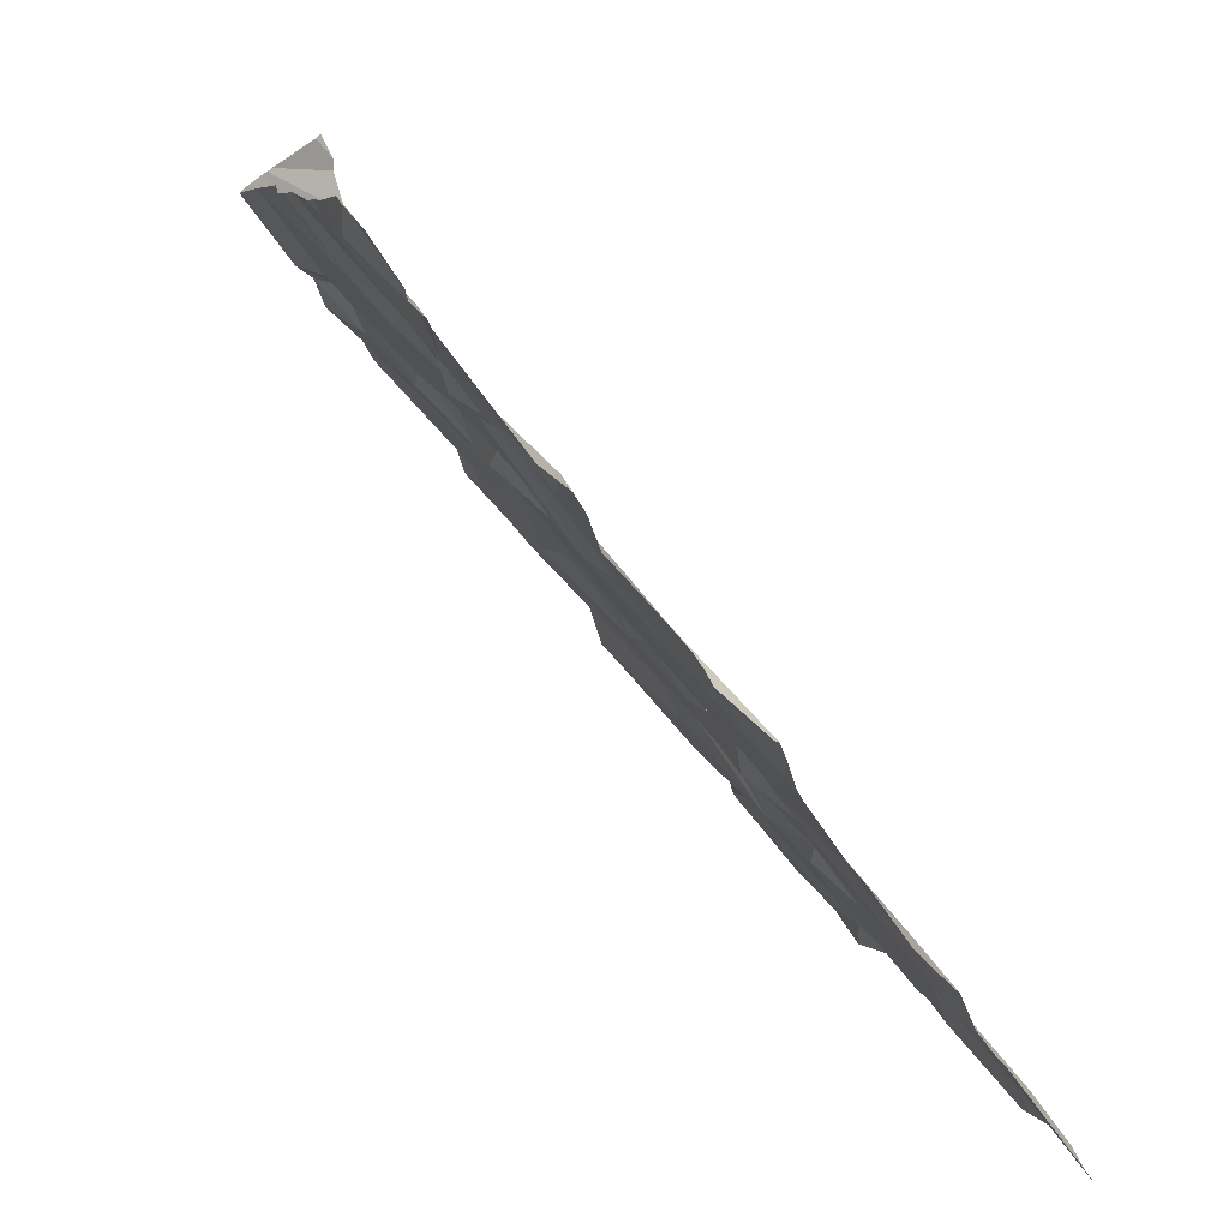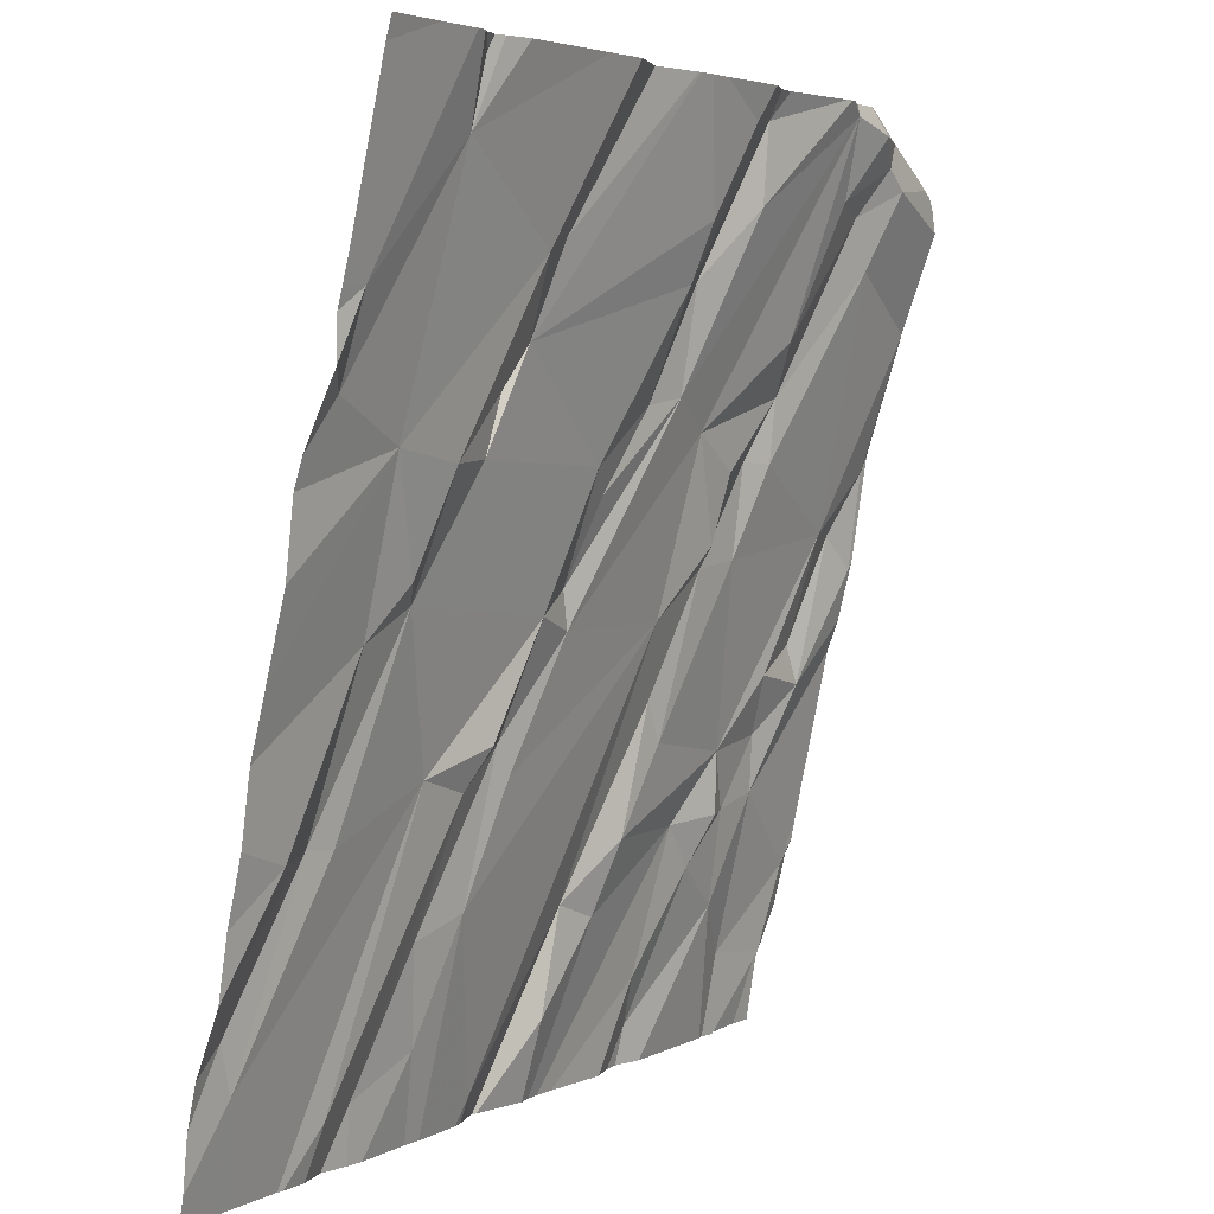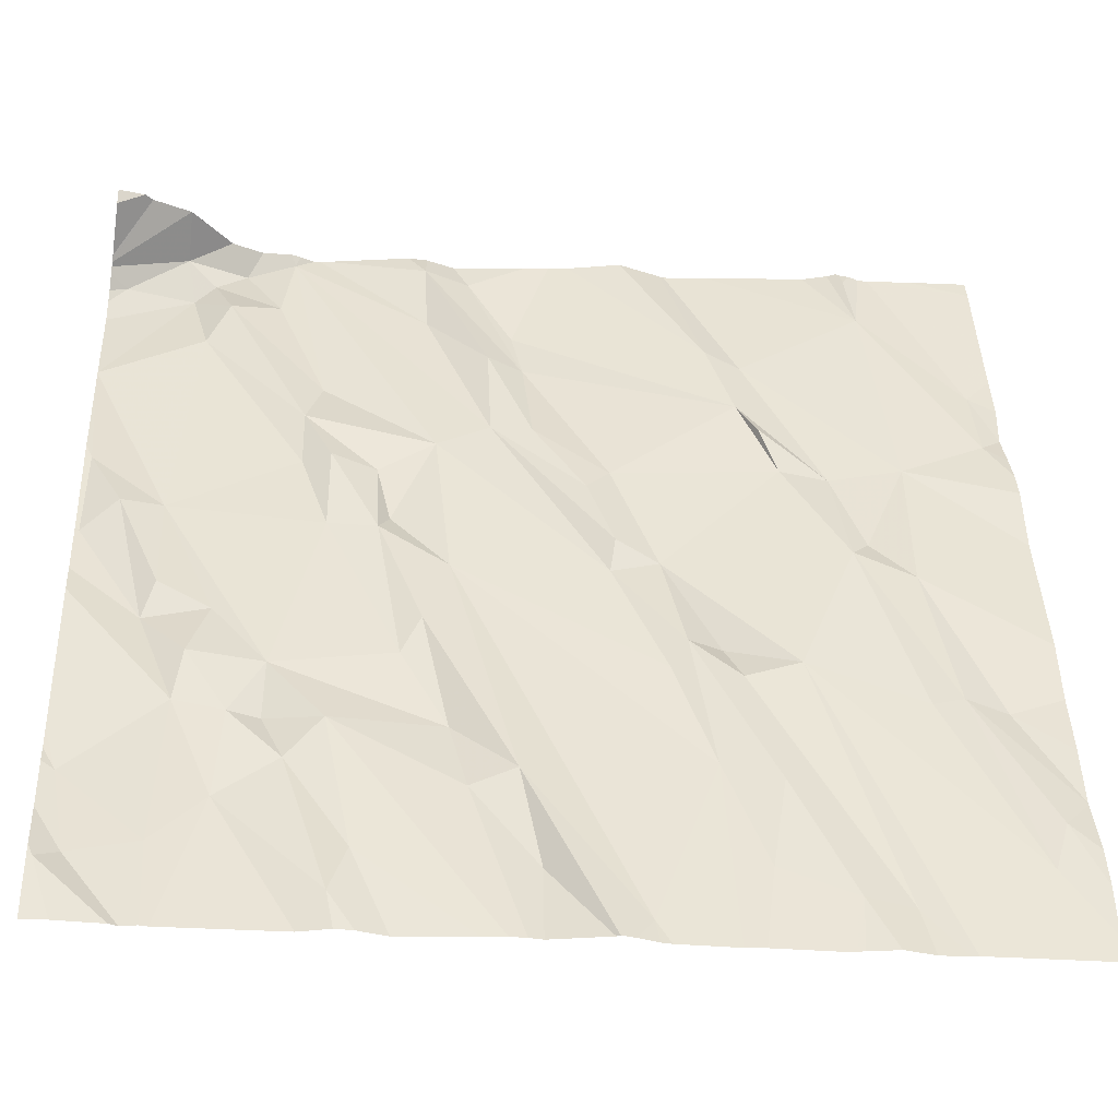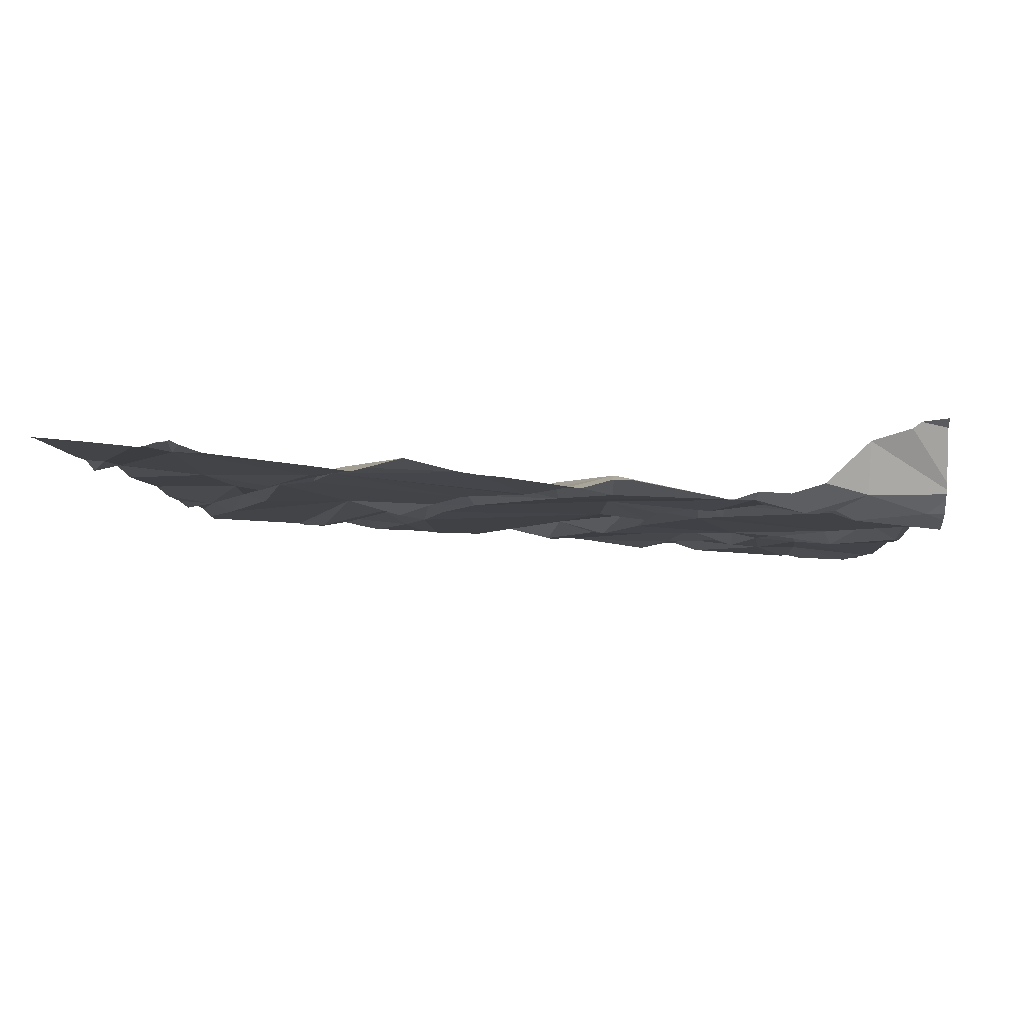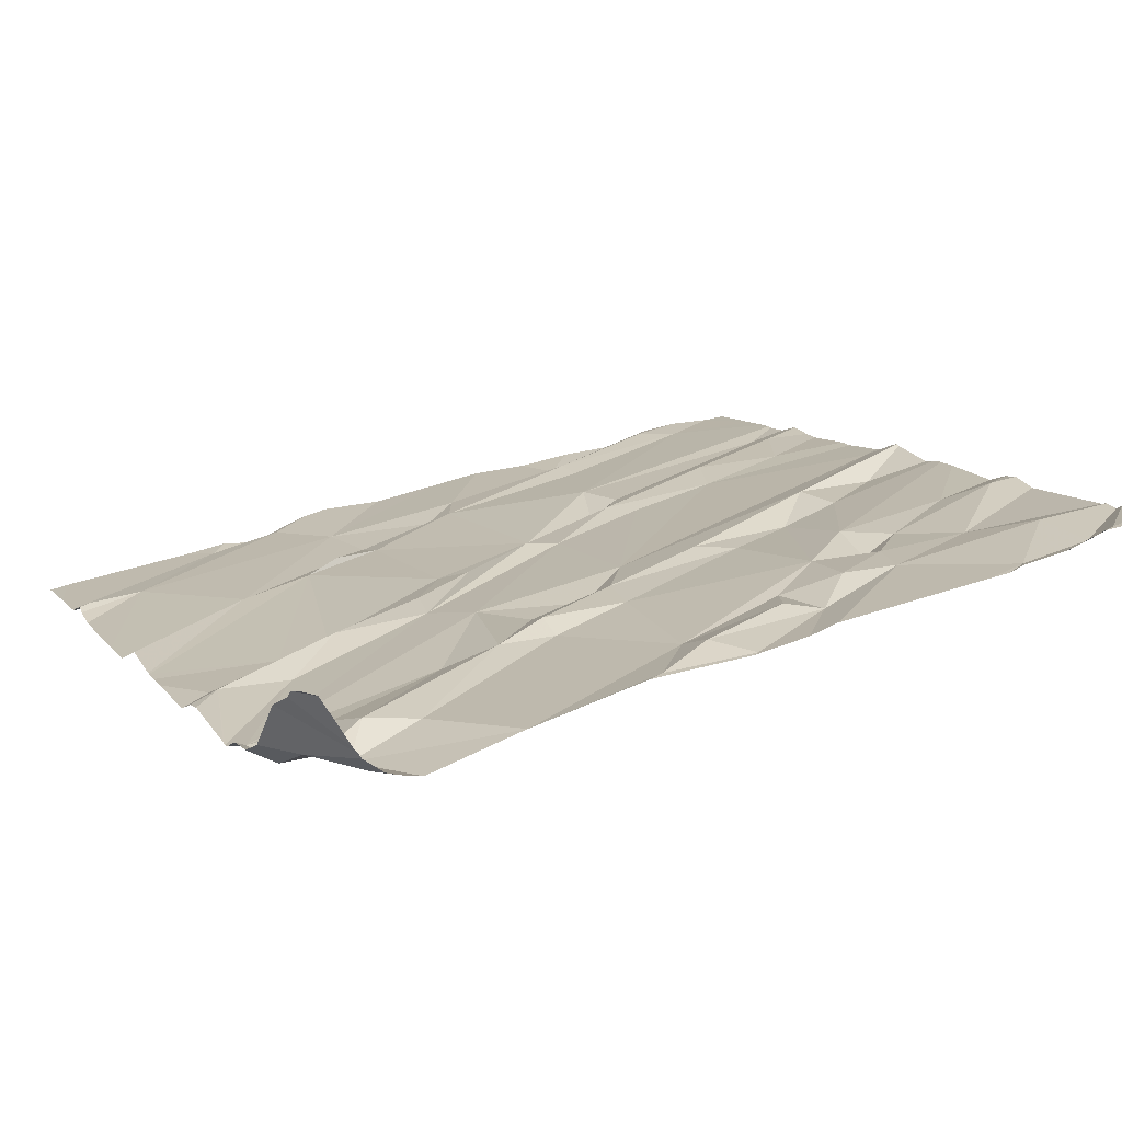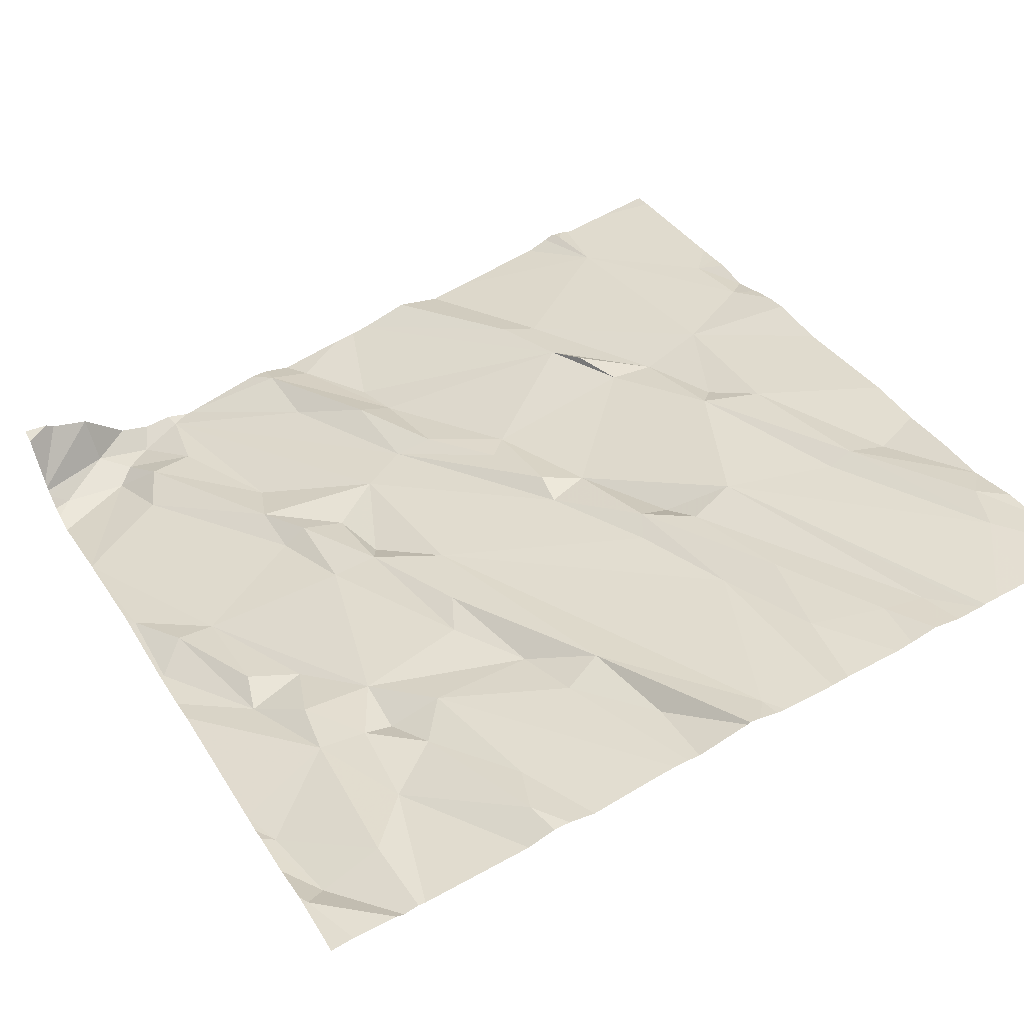
<metadata>
{"format":"obj","ext":"obj","renderer":"f3d","projection":"perspective","resolution":1024,"background":"white","views":[{"elev":-73.9,"azim":-58.1,"up":"+Y"},{"elev":3.7,"azim":116.4,"up":"+Y"},{"elev":-35.2,"azim":-9.5,"up":"+Y"},{"elev":-17.3,"azim":-176.5,"up":"+Z"},{"elev":5.2,"azim":-115.3,"up":"+Z"},{"elev":50.2,"azim":-28.9,"up":"+Z"}]}
</metadata>
<code>
v -110.6 225 500
v -110.6 225.4 499.9
v -110.6 226.3 499.7
v -110.6 226.5 499.7
v -110.6 226.4 499.7
v -110.6 226.8 499.6
v -110.6 225.3 499.9
v -112.5 225.9 499.6
v -110.6 225.3 499.9
v -110.6 225.2 499.9
v -112.5 226.1 499.6
v -110.6 225.1 500
v -112.5 226.7 499.4
v -110.6 225.3 499.9
v -112.5 225.3 499.7
v -112.4 226.9 499.5
v -112.5 225.1 499.8
v -112.2 226.9 499.4
v -112.3 225.1 499.8
v -112.5 225.1 499.8
v -112.4 225.8 499.7
v -112.3 225.7 499.7
v -112.4 225.7 499.7
v -112.4 226.9 499.5
v -112.4 226 499.6
v -112.5 226 499.6
v -112.3 226.8 499.4
v -112.4 226.8 499.4
v -112.2 226.8 499.4
v -112.4 226.7 499.4
v -112.3 226.7 499.5
v -112.1 226.2 499.6
v -112.3 226.6 499.5
v -112.2 226.7 499.5
v -112.3 225.6 499.7
v -112.3 225.5 499.7
v -112.2 225.3 499.8
v -112.2 225.5 499.7
v -111.9 226.8 499.5
v -112.1 226.9 499.4
v -112 225 499.9
v -112.1 226.9 499.4
v -111.8 226.2 499.6
v -111.5 225.9 499.7
v -111.8 225.9 499.7
v -111.9 226 499.6
v -111.9 226 499.7
v -112.1 225.6 499.7
v -111.8 226.8 499.5
v -112.1 226.8 499.4
v -112 226 499.6
v -111.9 226.2 499.6
v -111.9 225.7 499.7
v -111.7 225.3 499.8
v -111.8 225.5 499.8
v -112 226.2 499.6
v -112.1 226.3 499.6
v -111.7 226.3 499.6
v -111.9 225.6 499.7
v -112.1 226.4 499.5
v -111.8 226.6 499.5
v -111.7 226.5 499.6
v -112 225.1 499.8
v -111.9 226.9 499.5
v -112 225.4 499.8
v -112.1 225.4 499.8
v -112.2 225.5 499.7
v -111.8 225.3 499.8
v -111.4 225.7 499.8
v -111.4 225.9 499.7
v -111.8 226.9 499.5
v -112.5 226.9 499.6
v -111.6 225.1 499.9
v -111.5 226 499.7
v -111.2 226.5 499.6
v -111.3 226.6 499.6
v -111.5 226.1 499.7
v -111.6 226.3 499.6
v -111.5 226.2 499.7
v -111.1 226.2 499.7
v -111.2 226.4 499.6
v -111.4 225.6 499.8
v -111.2 225.6 499.8
v -111.3 225.7 499.8
v -111.6 226.5 499.5
v -111.7 226.6 499.5
v -111.1 225.6 499.8
v -111.5 225 499.9
v -111.2 225.1 499.9
v -111.3 225.4 499.8
v -111.2 225.3 499.9
v -112.4 226.9 499.5
v -112.2 226.9 499.4
v -111.1 225.1 499.9
v -111 226.2 499.7
v -111.2 226.3 499.7
v -110.9 226.7 499.6
v -110.9 226.2 499.7
v -111 225.9 499.8
v -110.9 226.8 499.6
v -112.3 226.9 499.4
v -111 225.1 499.9
v -112.3 225 499.8
v -112 225 499.9
v -110.7 225.2 499.9
v -110.7 225.3 499.9
v -110.8 225 500
v -110.8 225.6 499.9
v -110.9 225.9 499.8
v -112.3 225 499.8
v -112.5 225 499.8
v -110.7 226.5 499.7
v -111 226 499.7
v -112.4 225 499.8
v -110.7 225.5 499.8
v -112 225 499.9
v -111.8 225 499.9
v -112.1 225 499.9
v -111.7 225 499.9
v -110.7 226.3 499.7
v -112.4 225 499.8
v -111.9 225 499.9
v -112.5 226.9 499.6
v -110.9 225.5 499.8
v -112.5 225.9 499.6
v -112.5 225.9 499.6
v -112.5 226 499.6
v -112.5 226.7 499.4
v -112.5 226.7 499.4
v -112.5 225.3 499.7
v -112.5 225.4 499.7
v -112.5 225.1 499.8
v -112.5 225.1 499.8
v -112.5 225.8 499.6
v -112.5 226.4 499.5
v -112.5 226.4 499.5
v -112.5 226.8 499.6
v -112.5 226.2 499.6
v -112.5 226.6 499.4
v -112.5 226.1 499.6
v -112.5 226.4 499.5
v -112.5 226.4 499.5
v -112.5 226.7 499.4
v -112.5 226.8 499.4
v -112.5 226.8 499.5
v -112.5 225.4 499.7
v -112.5 225.8 499.6
v -112.4 226.9 499.5
v -112.5 225.2 499.8
v -112.5 226.8 499.5
v -110.6 226.5 499.7
v -110.6 226 499.8
v -110.6 226.1 499.8
v -110.6 225.6 499.9
v -110.6 225.7 499.8
v -110.6 225.8 499.8
v -110.6 226.2 499.7
v -110.6 226.3 499.7
v -110.6 226.3 499.7
v -111.8 226.9 499.4
v -111.7 225 499.9
v -111.6 225 499.9
v -111.5 225 499.9
v -111.5 225 499.9
v -111.5 225 499.9
v -111.4 225 499.9
v -111.3 225 499.9
v -111.3 225 499.9
v -111.4 225 499.9
v -111.1 225 499.9
v -111.1 225 499.9
v -111 225 500
v -110.9 225 500
v -110.9 225 500
v -111 225 500
v -110.9 225 500
v -112.5 225 499.8
v -112.5 225 499.8
v -110.6 225 500
v -111.6 226.9 499.5
v -112.1 226.9 499.4
v -112.1 226.9 499.4
v -111.3 226.9 499.5
v -111.3 226.9 499.5
v -111.5 226.9 499.5
v -111.5 226.9 499.5
v -111.4 226.9 499.5
v -111.6 226.9 499.5
v -111.2 226.9 499.5
v -111 226.9 499.6
v -110.9 226.9 499.6
v -111 226.9 499.5
v -110.9 226.9 499.6
v -110.9 226.9 499.6
v -110.9 226.9 499.6
v -110.9 226.9 499.6
v -110.8 226.9 499.6
v -112.5 226.9 499.6
v -112.5 226.9 499.6
v -110.6 226.9 499.6
f 157 120 153
f 156 98 155
f 164 54 163
f 187 76 184
f 22 21 23
f 23 8 125
f 135 25 136
f 23 21 26
f 26 8 23
f 21 22 25
f 26 21 25
f 28 27 29
f 155 109 154
f 30 13 129
f 31 27 30
f 127 11 140
f 25 32 33
f 101 29 93
f 33 30 141
f 24 28 101
f 154 115 2
f 163 73 162
f 162 73 161
f 144 24 145
f 143 28 144
f 31 34 27
f 30 27 28
f 13 30 28
f 30 33 31
f 136 33 142
f 26 25 11
f 23 35 22
f 37 36 19
f 37 38 36
f 153 98 152
f 146 36 147
f 36 23 134
f 186 76 187
f 19 20 114
f 111 132 177
f 37 19 103
f 20 19 15
f 36 38 35
f 15 19 36
f 20 17 121
f 133 20 149
f 20 15 130
f 36 35 23
f 26 11 8
f 152 98 156
f 72 145 199
f 45 44 43
f 46 47 45
f 48 22 35
f 71 49 160
f 93 50 18
f 32 25 51
f 43 52 46
f 51 25 48
f 46 45 43
f 32 56 57
f 51 47 56
f 48 59 51
f 59 53 47
f 53 45 47
f 47 51 59
f 25 22 48
f 52 43 57
f 57 60 31
f 56 32 51
f 50 29 34
f 47 46 52
f 52 56 47
f 43 60 57
f 61 50 58
f 60 43 50
f 43 58 50
f 39 61 62
f 181 39 182
f 40 61 181
f 31 33 57
f 50 34 60
f 67 66 65
f 55 59 48
f 65 55 48
f 104 37 118
f 63 41 116
f 65 63 117
f 185 81 76
f 66 41 63
f 66 38 37
f 48 67 65
f 66 37 41
f 67 38 66
f 53 59 55
f 55 54 53
f 38 67 48
f 38 48 35
f 55 65 68
f 68 65 119
f 31 60 34
f 57 56 52
f 62 61 58
f 57 33 32
f 29 27 34
f 66 63 65
f 58 43 44
f 44 74 58
f 44 69 70
f 76 75 183
f 78 77 79
f 74 70 79
f 185 76 186
f 79 77 74
f 45 82 44
f 74 77 58
f 74 44 70
f 58 78 62
f 69 83 84
f 78 79 85
f 79 80 81
f 78 58 77
f 86 85 81
f 85 79 81
f 85 62 78
f 86 81 185
f 49 39 85
f 180 86 188
f 86 49 85
f 62 85 39
f 84 83 87
f 54 73 163
f 184 76 183
f 90 89 91
f 88 54 164
f 82 90 69
f 90 91 69
f 82 69 44
f 70 69 84
f 83 69 91
f 90 82 45
f 88 90 45
f 73 68 161
f 54 55 68
f 45 53 54
f 167 90 168
f 183 75 97
f 168 88 169
f 70 80 79
f 54 68 73
f 88 45 54
f 94 89 170
f 81 96 95
f 183 97 189
f 75 76 81
f 95 98 75
f 96 80 95
f 99 80 70
f 95 75 81
f 80 96 81
f 190 100 191
f 99 70 87
f 70 84 87
f 182 39 64
f 83 91 94
f 94 102 83
f 91 89 94
f 12 105 1
f 108 106 9
f 193 112 194
f 113 109 98
f 161 68 119
f 181 61 39
f 119 65 117
f 97 75 98
f 112 97 120
f 118 37 110
f 108 115 109
f 109 115 154
f 180 49 86
f 113 95 99
f 99 109 113
f 98 95 113
f 97 98 120
f 120 98 153
f 117 63 122
f 99 108 109
f 100 97 193
f 6 112 151
f 87 83 102
f 87 102 173
f 115 108 14
f 108 124 105
f 105 106 108
f 105 124 87
f 122 63 116
f 108 99 124
f 87 124 99
f 102 94 172
f 105 87 174
f 64 39 71
f 95 80 99
f 3 120 159
f 98 109 155
f 125 8 126
f 104 41 37
f 42 50 40
f 126 8 127
f 151 112 4
f 127 8 11
f 4 112 5
f 128 13 143
f 129 13 128
f 40 50 61
f 130 15 131
f 194 6 197
f 116 41 104
f 131 15 146
f 132 17 133
f 133 17 20
f 134 23 125
f 2 115 7
f 135 11 25
f 7 115 14
f 110 37 103
f 136 25 33
f 10 106 12
f 18 50 42
f 138 11 135
f 103 19 114
f 139 30 129
f 5 112 3
f 3 112 120
f 140 11 138
f 114 20 121
f 141 30 139
f 142 33 141
f 14 108 9
f 143 13 28
f 144 28 24
f 9 106 10
f 160 49 180
f 145 24 148
f 107 105 176
f 146 15 36
f 121 17 111
f 147 36 134
f 111 17 132
f 149 20 130
f 123 150 72
f 12 106 105
f 158 120 157
f 159 120 158
f 107 1 105
f 71 39 49
f 72 150 145
f 165 88 164
f 166 88 165
f 167 89 90
f 92 24 101
f 168 90 88
f 169 88 166
f 93 29 50
f 170 89 167
f 171 94 170
f 172 94 171
f 101 28 29
f 123 137 150
f 173 102 175
f 174 87 173
f 175 102 172
f 16 24 92
f 176 105 174
f 177 132 178
f 148 24 16
f 179 1 107
f 188 86 185
f 189 97 192
f 190 97 100
f 191 100 196
f 192 97 190
f 193 97 112
f 194 112 6
f 195 100 193
f 196 100 195
f 197 6 200
f 198 137 123
f 199 145 148

</code>
